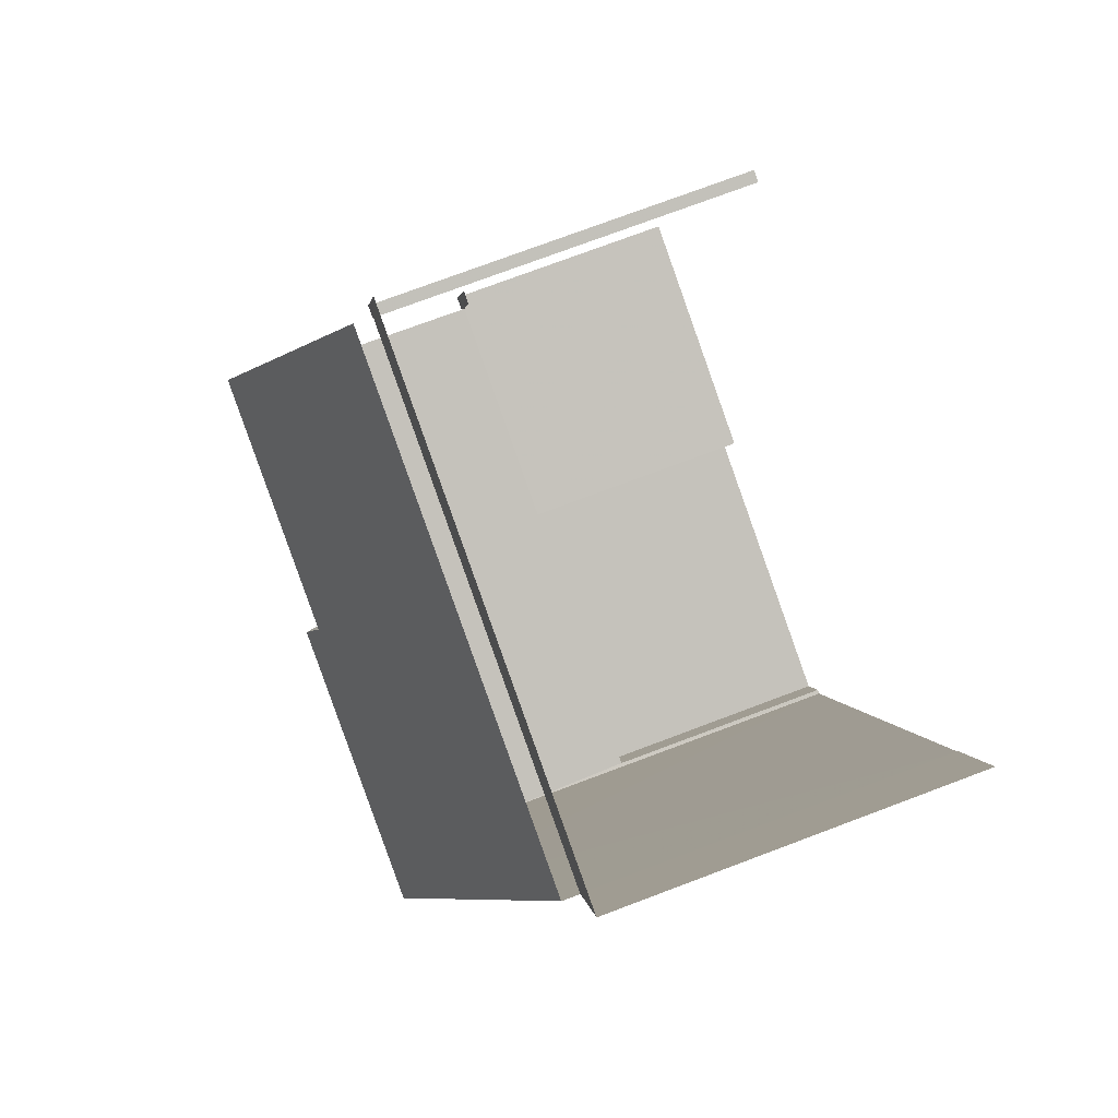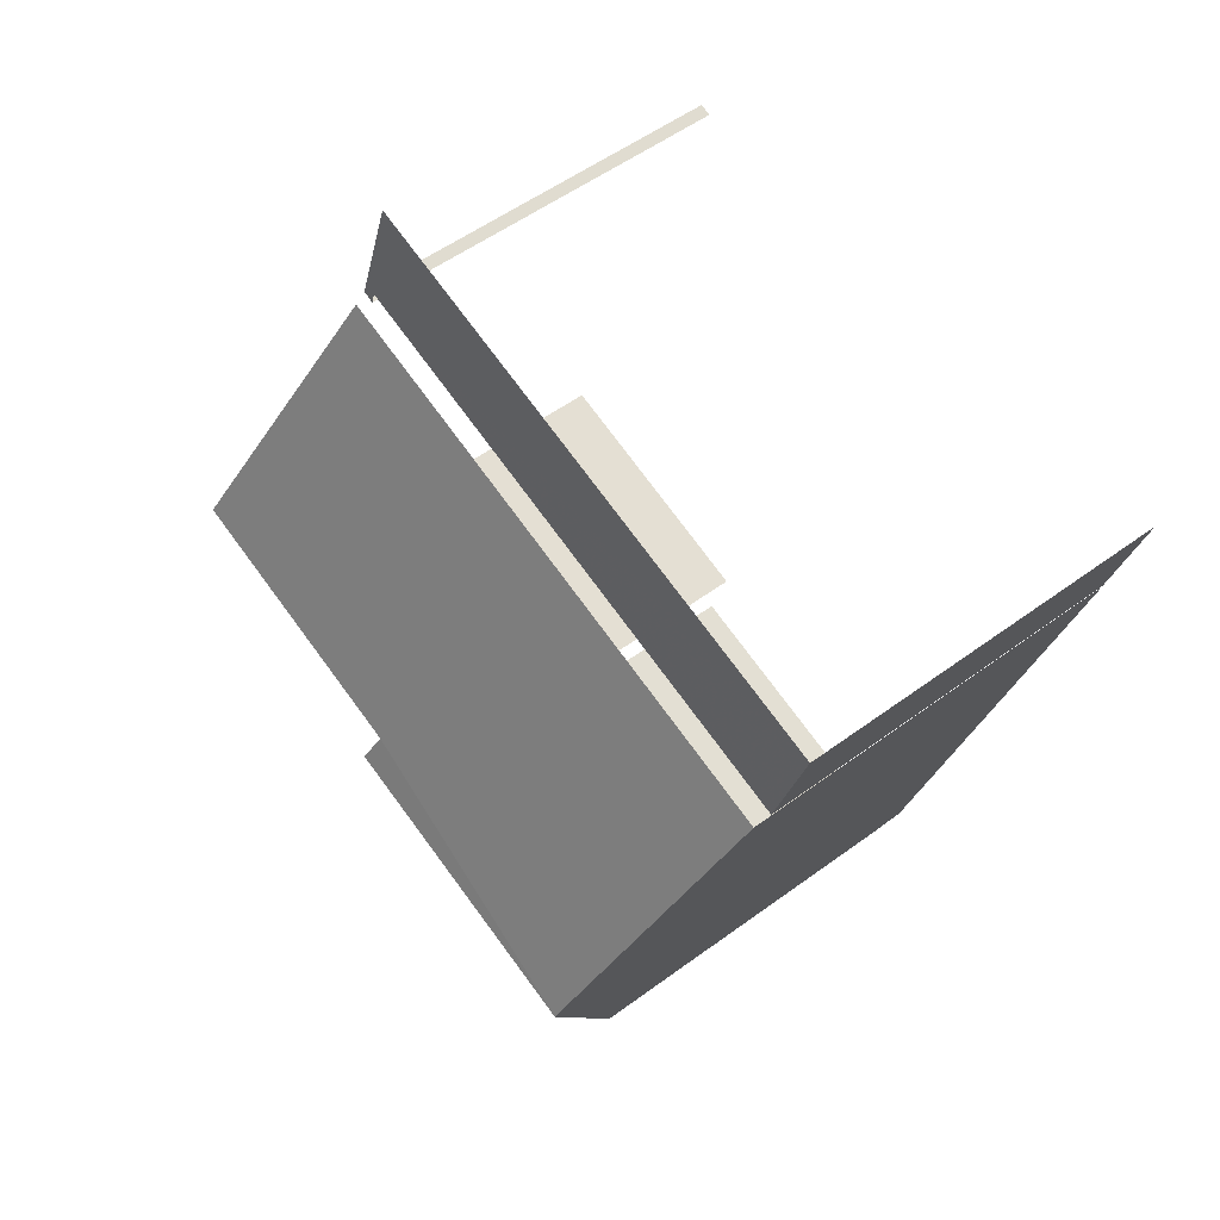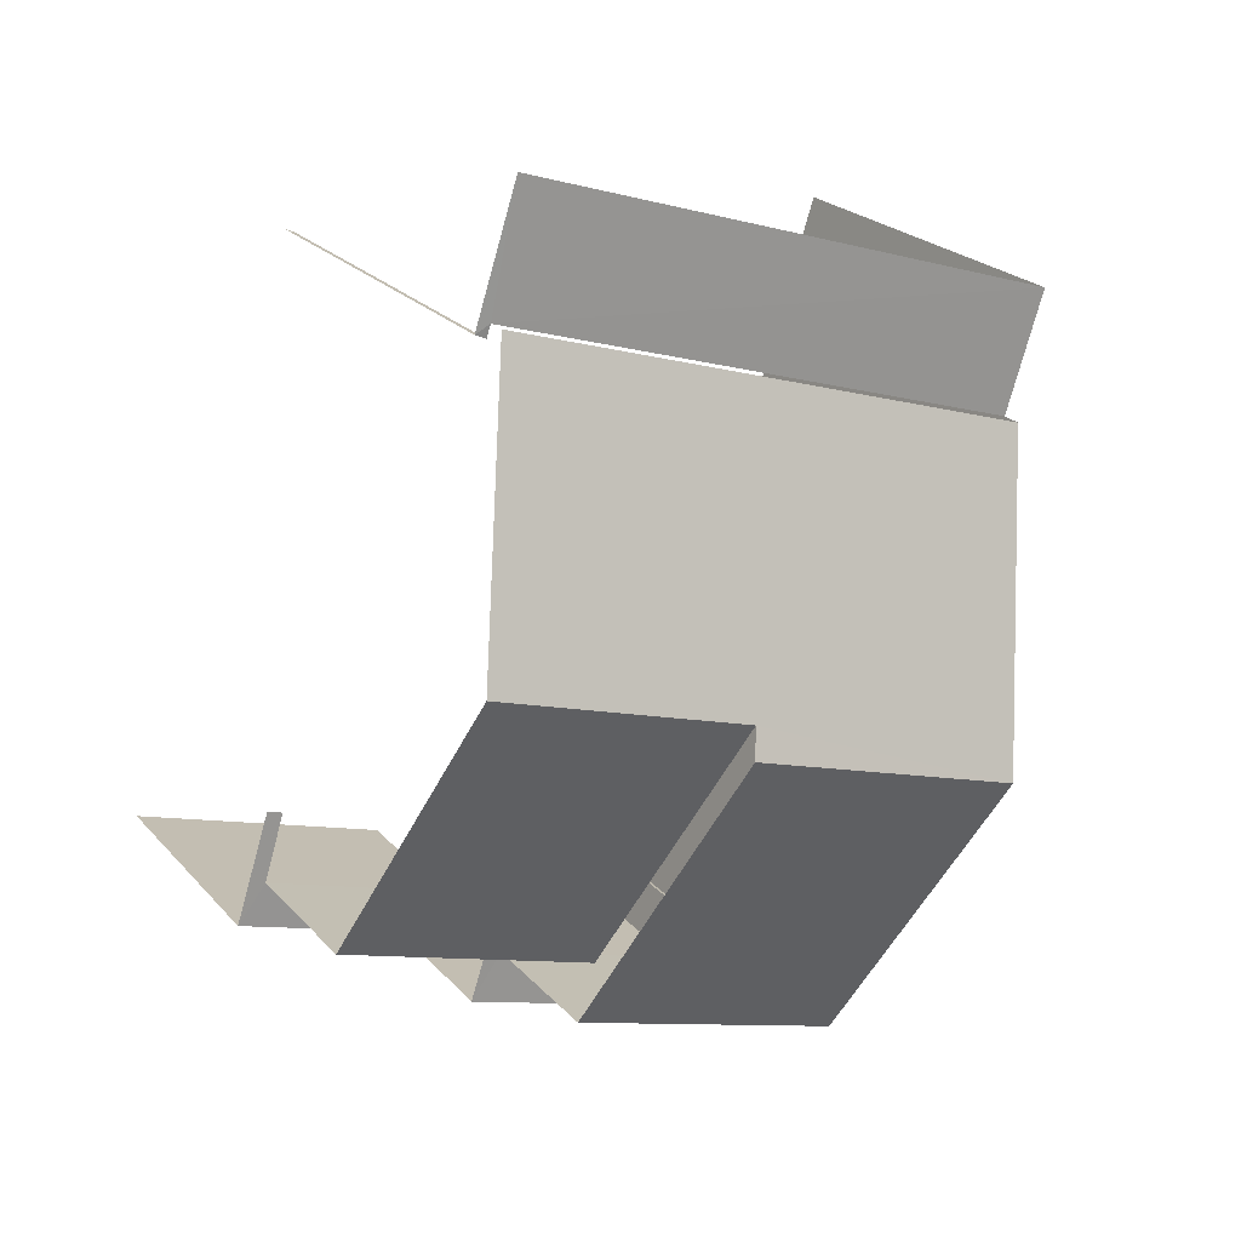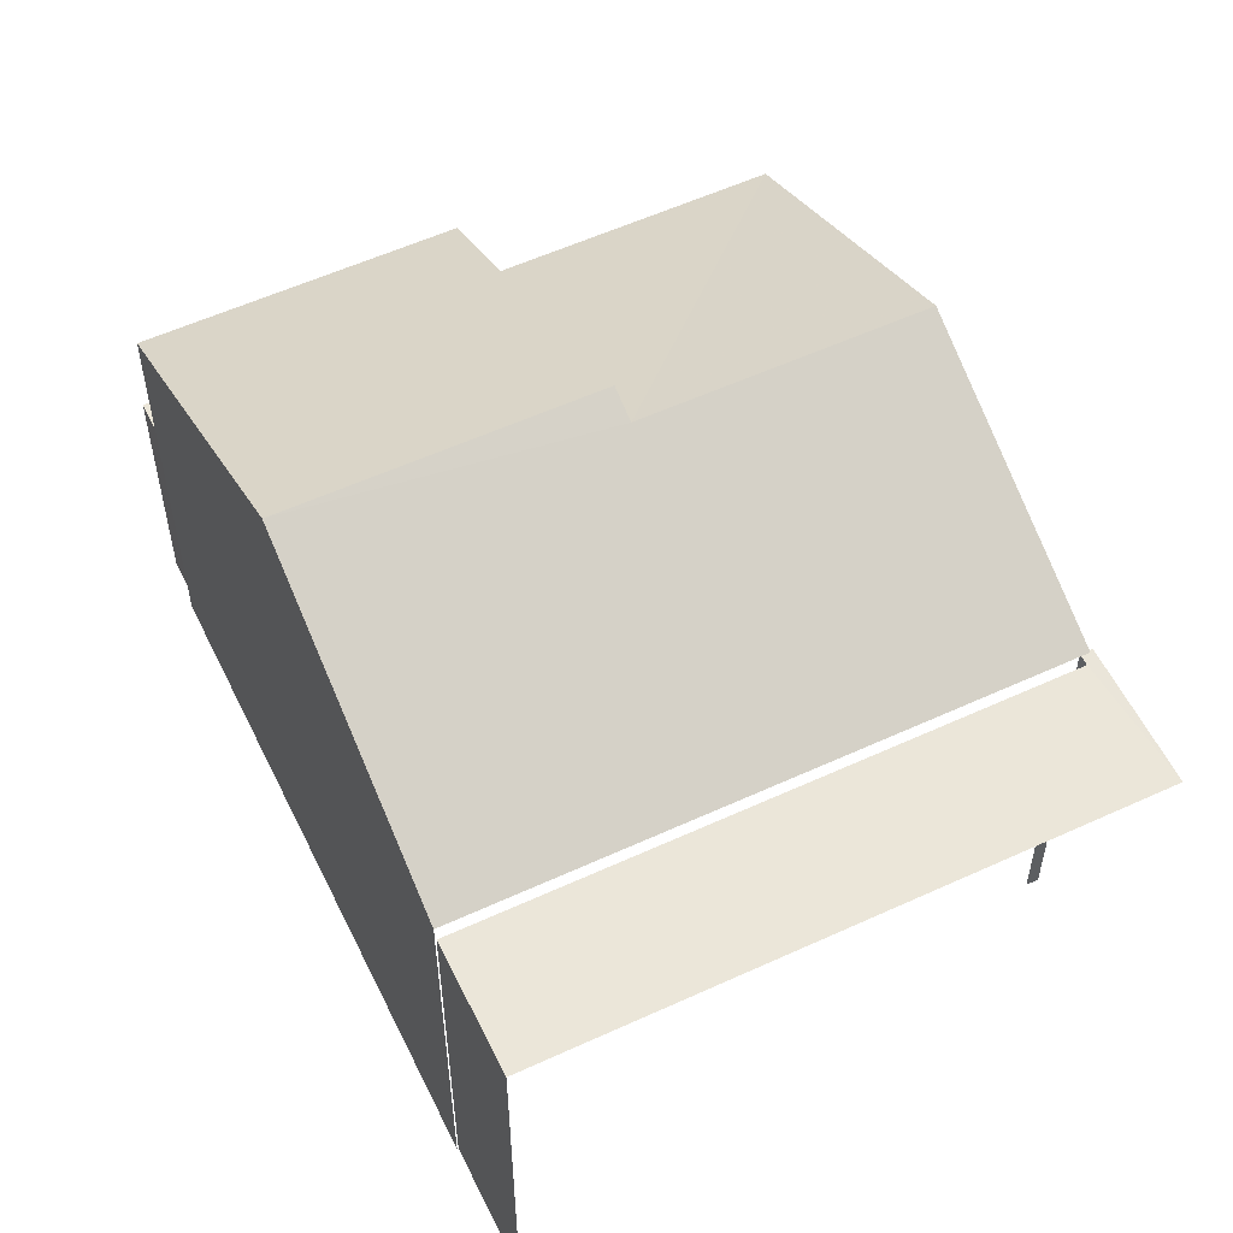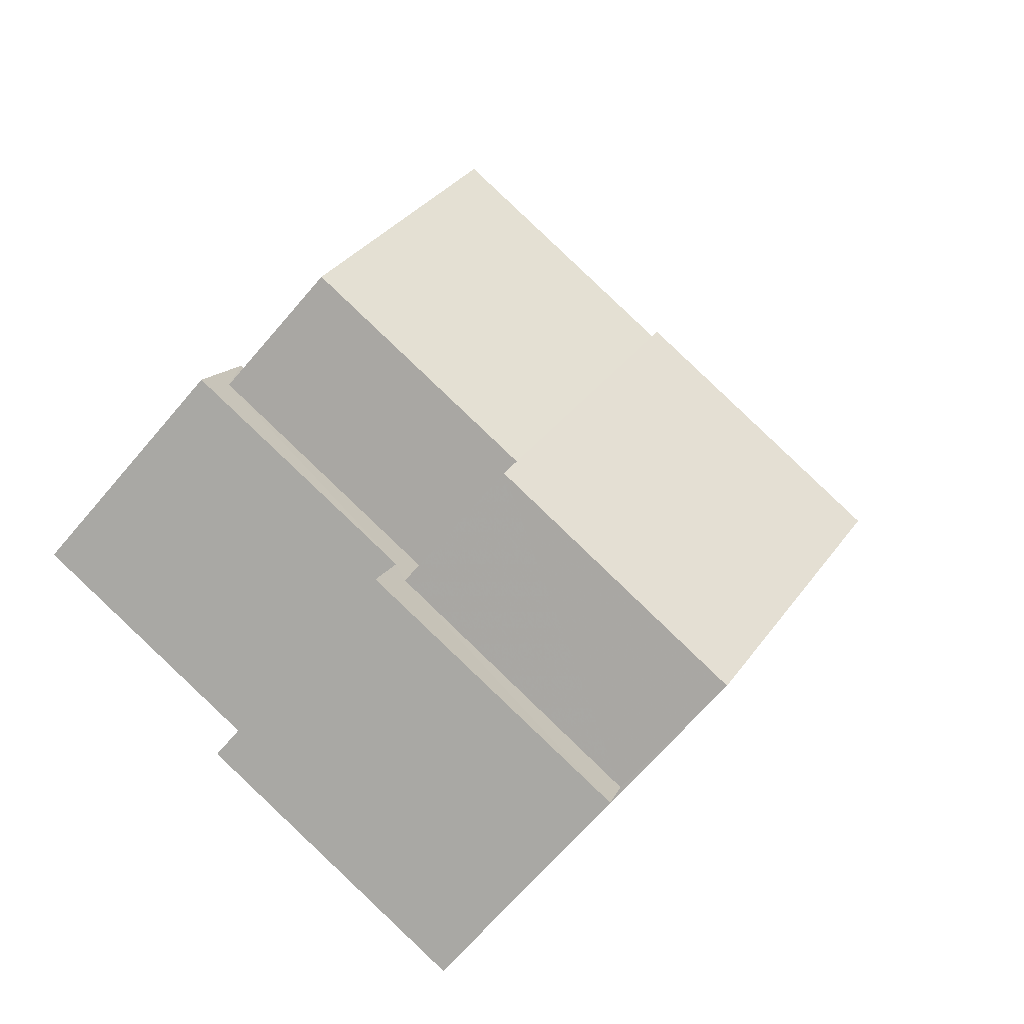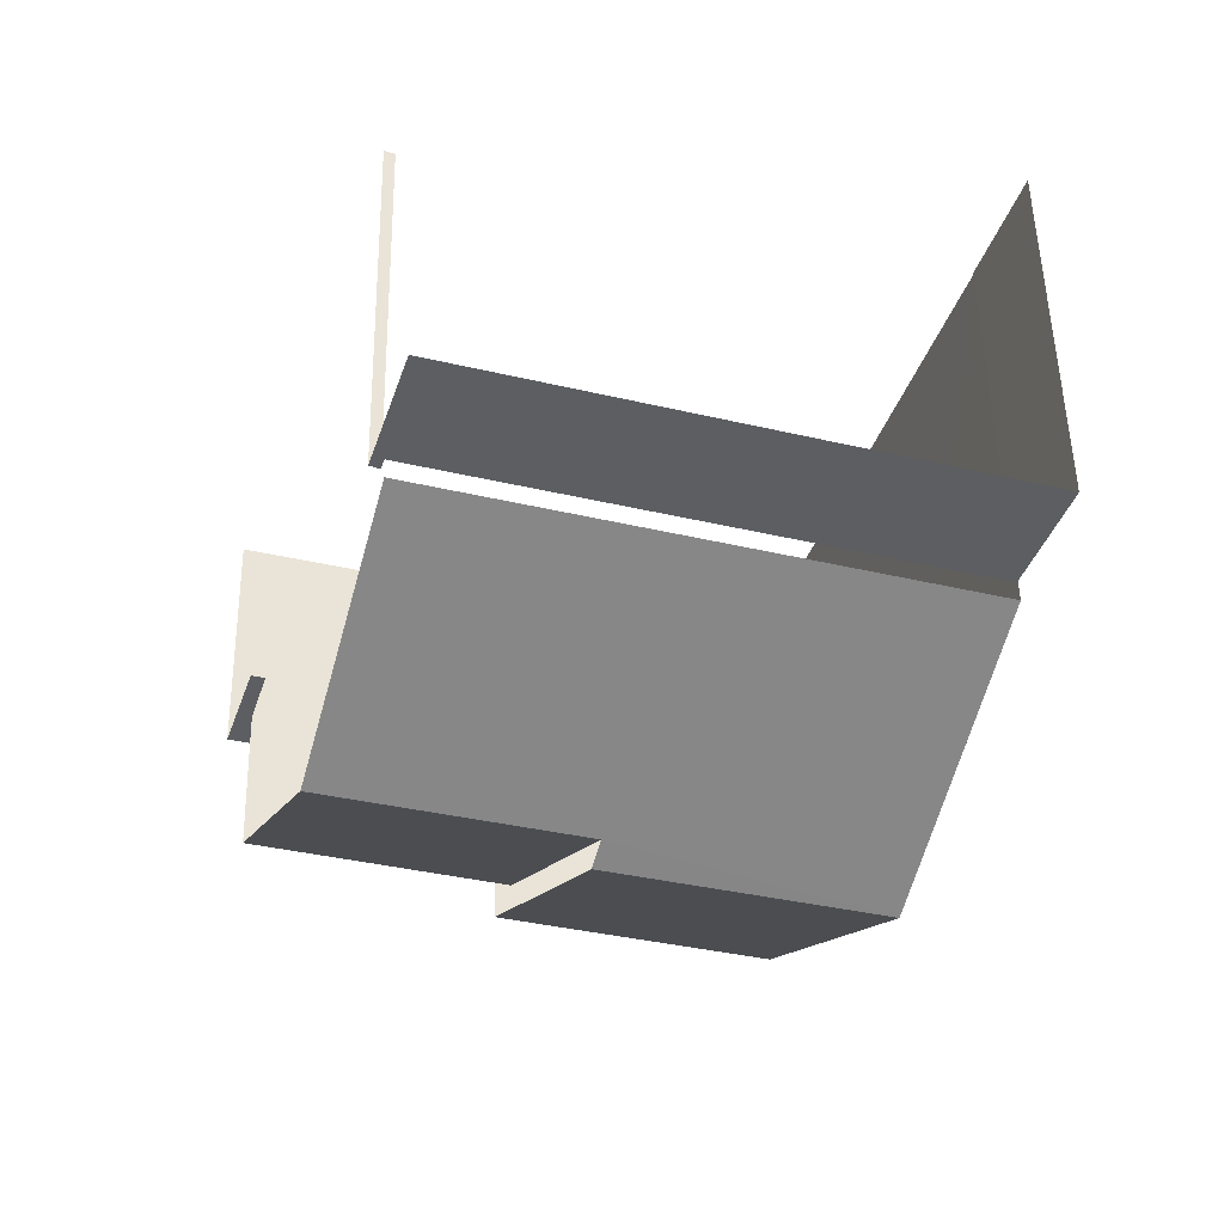
<metadata>
{"format":"obj","ext":"obj","renderer":"f3d","projection":"perspective","resolution":1024,"background":"white","views":[{"elev":75.3,"azim":69.4,"up":"+Y"},{"elev":52.7,"azim":51.4,"up":"+Y"},{"elev":23.2,"azim":-30.3,"up":"+Y"},{"elev":56.2,"azim":136.4,"up":"+Z"},{"elev":-67.3,"azim":-40.4,"up":"+Y"},{"elev":51.7,"azim":-1.1,"up":"+Y"}]}
</metadata>
<code>
v -2.247e+05 -1.276e+05 14.59
v -2.247e+05 -1.276e+05 14.59
v -2.247e+05 -1.276e+05 14.59
v -2.247e+05 -1.276e+05 14.59
v -2.247e+05 -1.276e+05 14.59
v -2.247e+05 -1.276e+05 14.59
v -2.247e+05 -1.276e+05 14.59
v -2.247e+05 -1.276e+05 14.59
v -2.247e+05 -1.276e+05 14.59
v -2.247e+05 -1.276e+05 14.59
v -2.247e+05 -1.276e+05 14.59
v -2.247e+05 -1.276e+05 14.59
v -2.247e+05 -1.276e+05 14.59
v -2.247e+05 -1.276e+05 14.59
v -2.247e+05 -1.276e+05 21.03
v -2.247e+05 -1.276e+05 23.08
v -2.247e+05 -1.276e+05 21.03
v -2.247e+05 -1.276e+05 23.3
v -2.247e+05 -1.276e+05 23.08
v -2.247e+05 -1.276e+05 23.3
v -2.247e+05 -1.276e+05 18.62
v -2.247e+05 -1.276e+05 18.62
v -2.247e+05 -1.276e+05 18.62
v -2.247e+05 -1.276e+05 18.62
v -2.247e+05 -1.276e+05 18.62
v -2.247e+05 -1.276e+05 18.62
v -2.247e+05 -1.276e+05 18.62
v -2.247e+05 -1.276e+05 18.62
v -2.247e+05 -1.276e+05 18.62
v -2.247e+05 -1.276e+05 18.62
v -2.247e+05 -1.276e+05 21.03
v -2.247e+05 -1.276e+05 21.03
v -2.247e+05 -1.276e+05 21.03
v -2.247e+05 -1.276e+05 21.03
v -2.247e+05 -1.276e+05 20.72
v -2.247e+05 -1.276e+05 20.72
v -2.247e+05 -1.276e+05 20.72
v -2.247e+05 -1.276e+05 20.72
v -2.247e+05 -1.276e+05 20.72
v -2.247e+05 -1.276e+05 20.72
f 1 2 3
f 4 5 1
f 6 5 4
f 7 8 9
f 1 3 7
f 6 4 10
f 11 12 13
f 14 7 9
f 13 12 14
f 12 4 14
f 4 1 14
f 1 7 14
f 4 12 29
f 4 29 40
f 15 37 40
f 29 26 33
f 15 40 19
f 29 33 19
f 40 29 19
f 25 14 9
f 23 25 9
f 38 5 6
f 38 36 5
f 30 22 34
f 16 34 20
f 34 31 20
f 22 31 34
f 29 11 28
f 29 12 11
f 1 35 2
f 2 35 17
f 17 35 15
f 35 37 15
f 38 6 10
f 39 38 10
f 27 11 13
f 27 28 11
f 15 16 17
f 17 16 18
f 15 19 16
f 18 16 20
f 21 22 23
f 21 24 22
f 23 22 25
f 26 27 25
f 27 26 28
f 28 26 29
f 26 25 30
f 25 22 30
f 18 31 32
f 18 20 31
f 16 19 33
f 34 16 33
f 35 36 37
f 36 38 37
f 37 39 40
f 37 38 39
f 35 5 36
f 35 1 5
f 27 13 14
f 25 27 14
f 26 34 33
f 26 30 34
f 23 9 8
f 21 23 8
f 32 3 18
f 3 2 18
f 2 17 18
f 7 3 24
f 3 32 24
f 24 31 22
f 24 32 31
f 4 39 10
f 4 40 39
f 7 21 8
f 7 24 21

</code>
